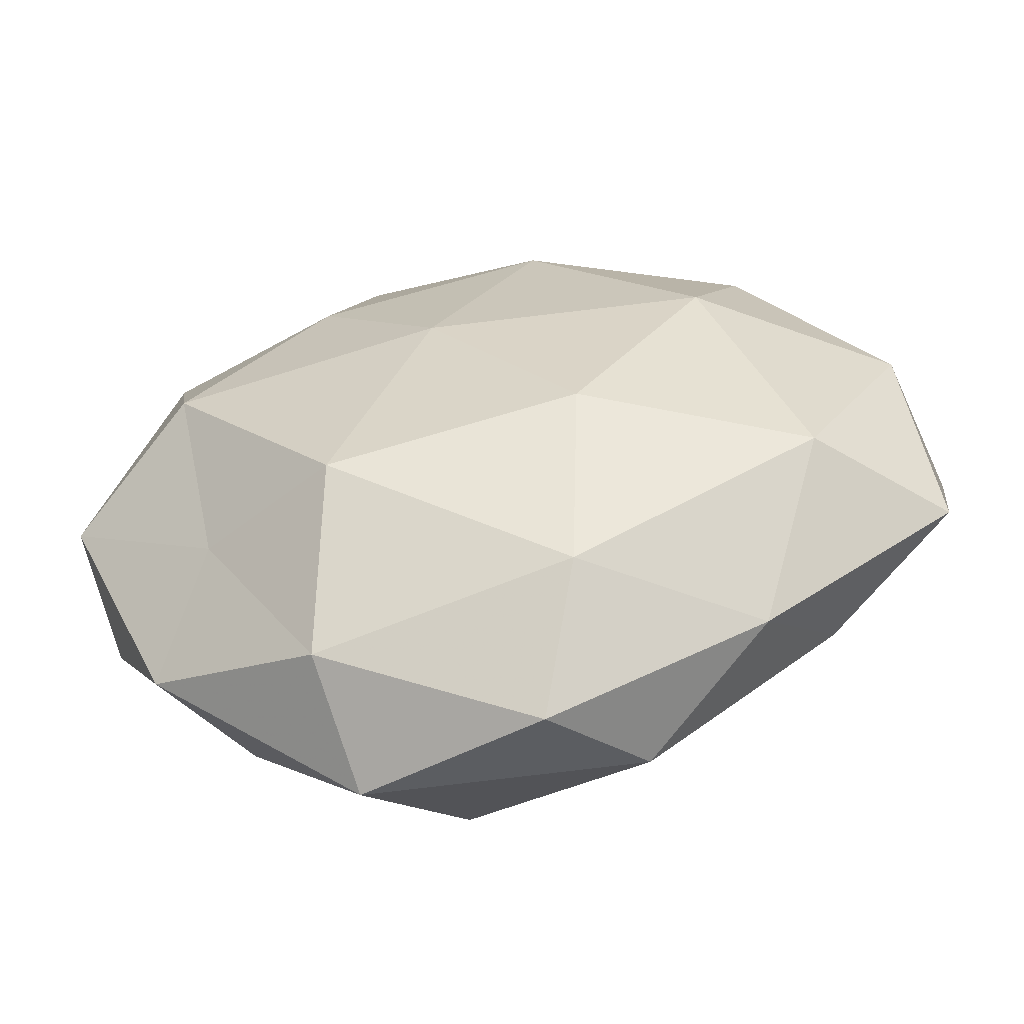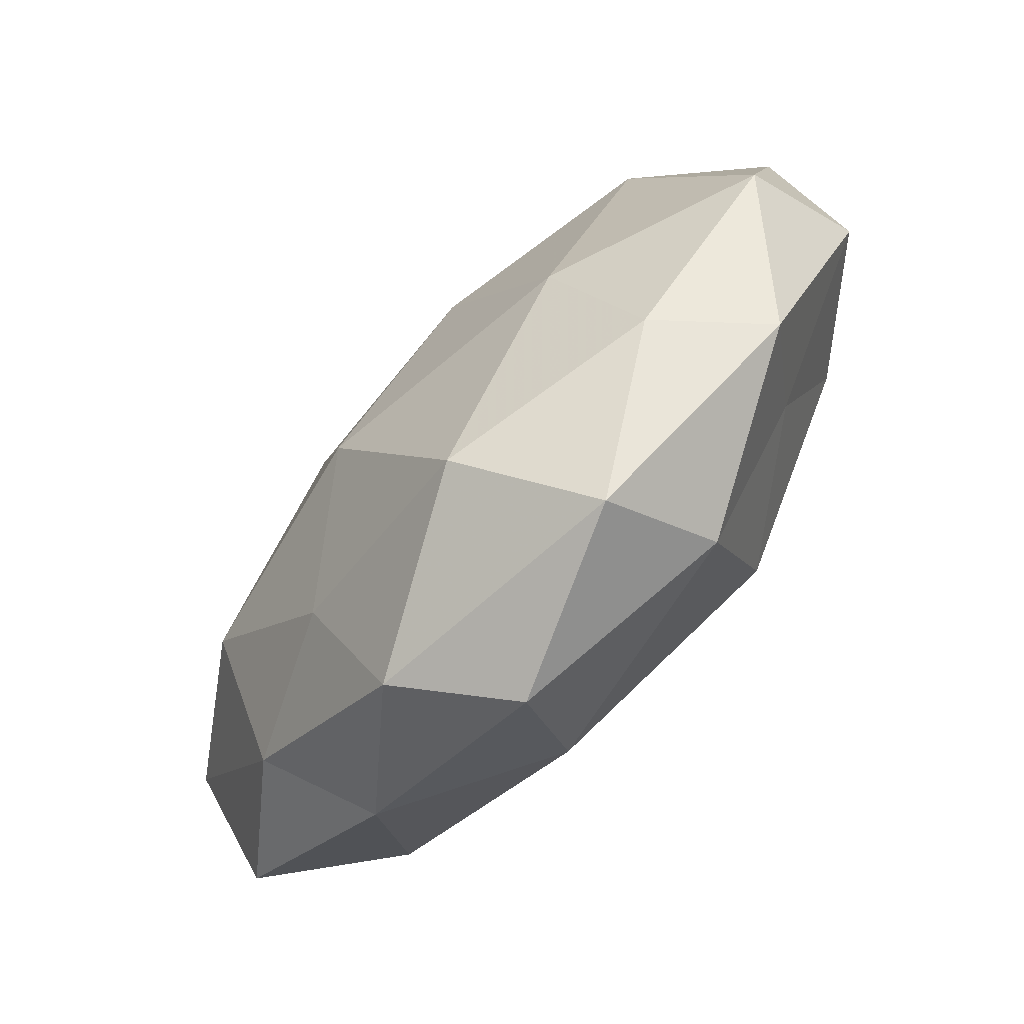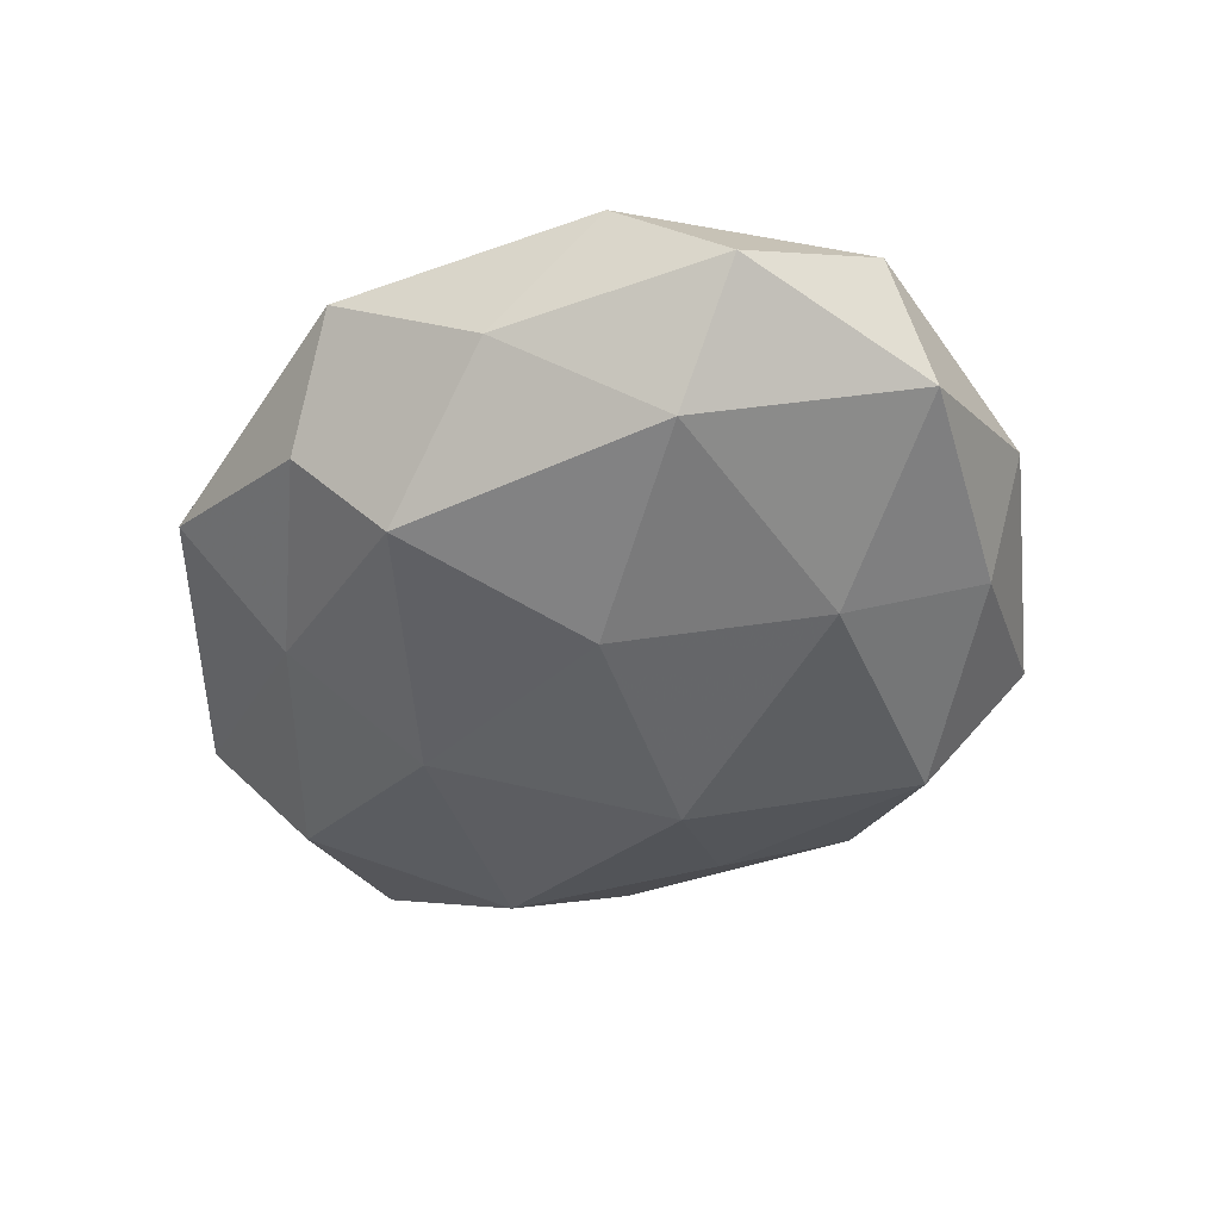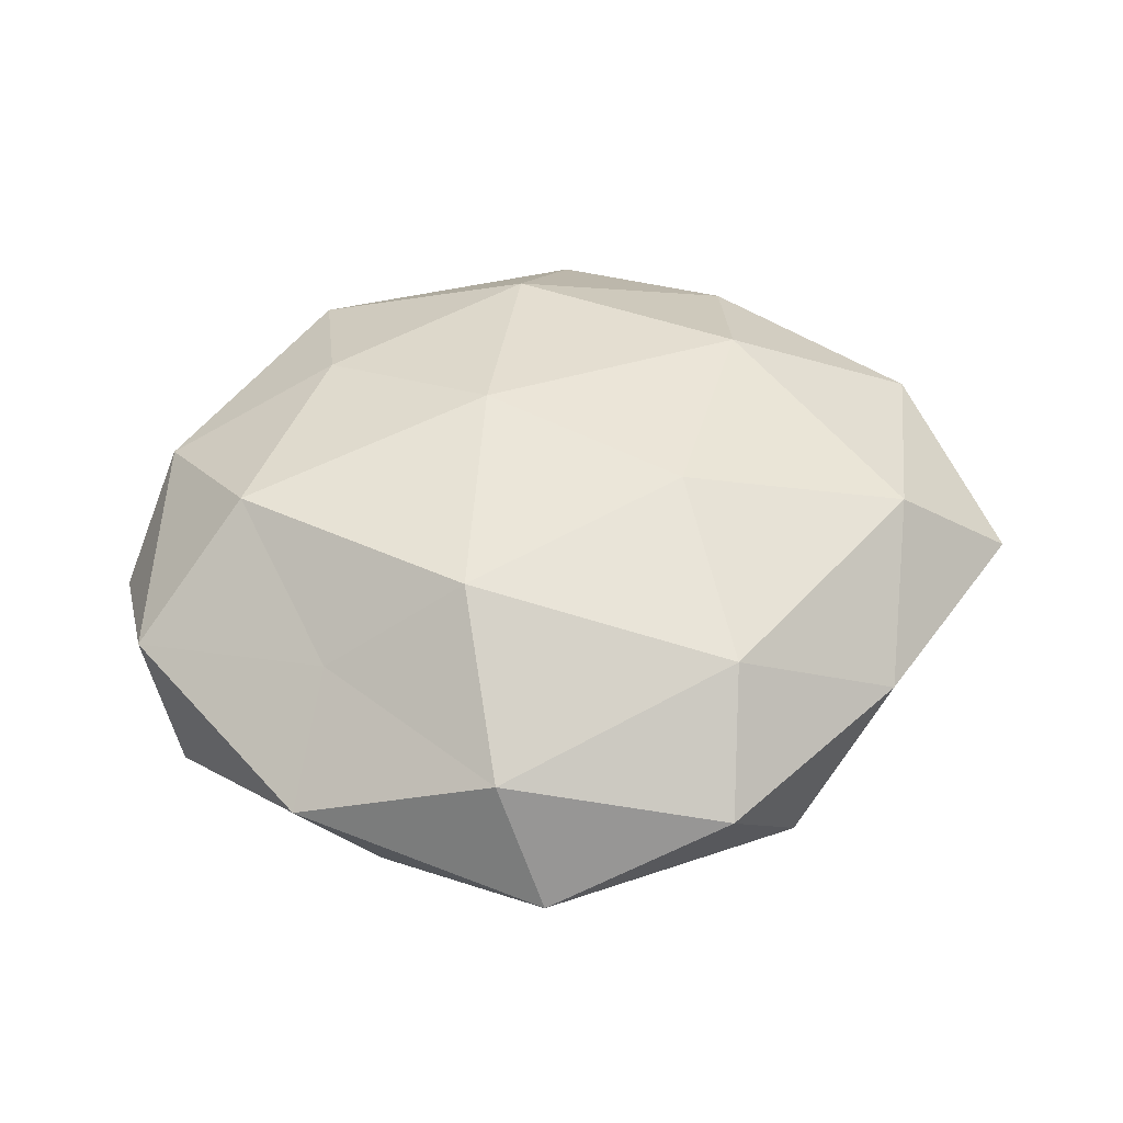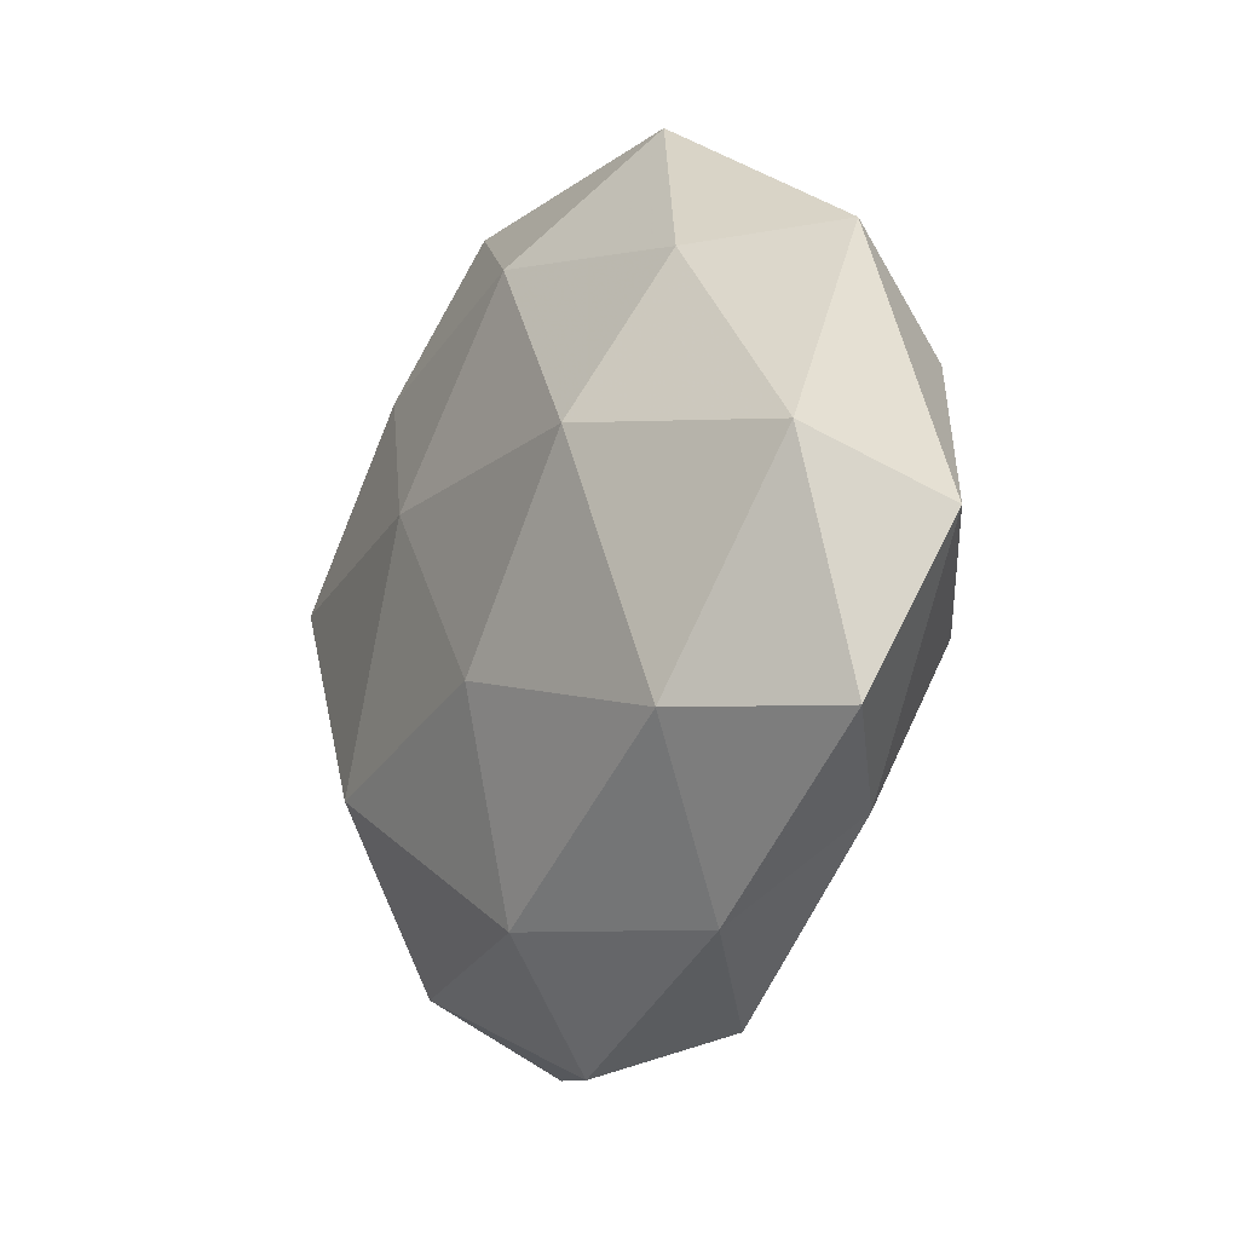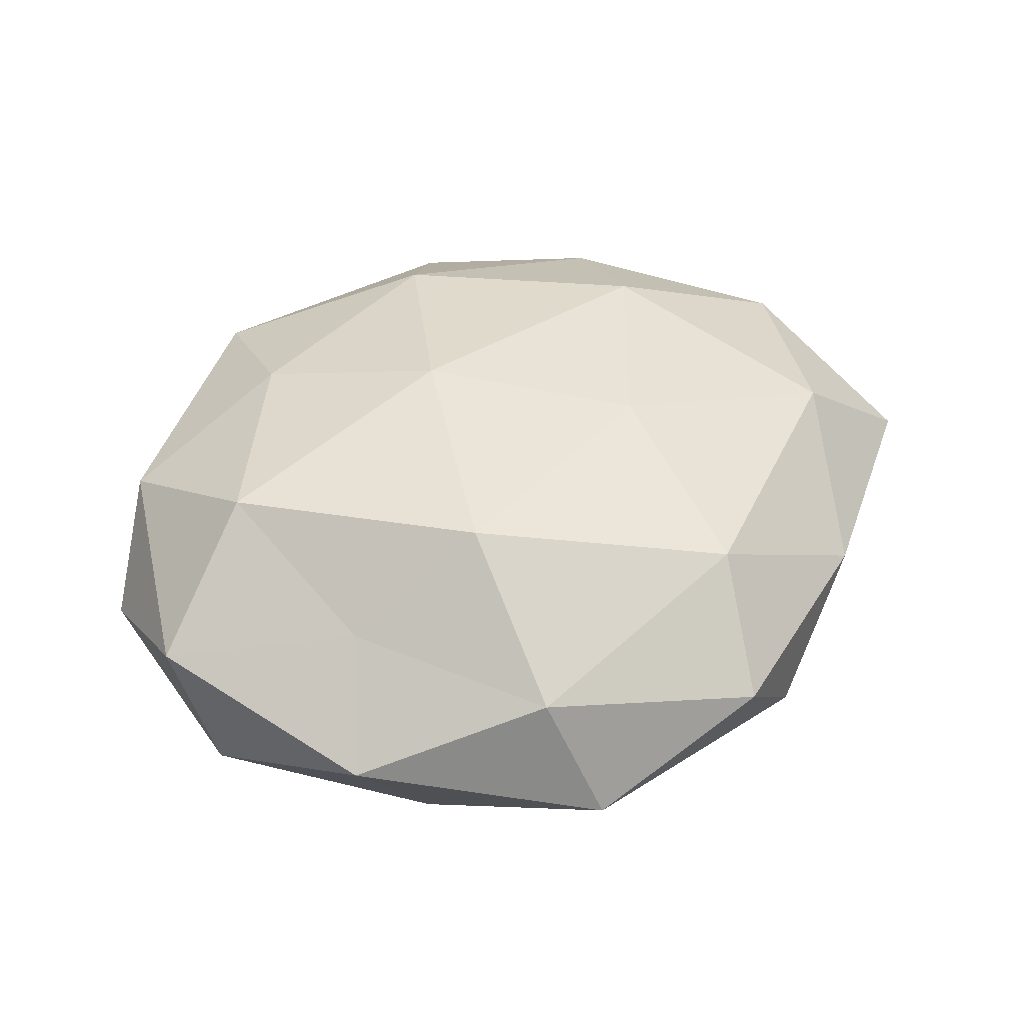
<metadata>
{"format":"obj","ext":"obj","renderer":"f3d","projection":"perspective","resolution":1024,"background":"white","views":[{"elev":-54.3,"azim":9.8,"up":"+Y"},{"elev":-74.1,"azim":-131.2,"up":"+Y"},{"elev":-45.6,"azim":-120.4,"up":"+Z"},{"elev":49.7,"azim":-18.3,"up":"+Z"},{"elev":-12.1,"azim":62.3,"up":"+Y"},{"elev":47.1,"azim":-33.5,"up":"+Z"}]}
</metadata>
<code>
v -0.04185 0.01677 -0.01686
v 0.05658 -0.0188 0.003458
v 0.04315 0.02015 -0.01555
v 0.01827 0.03541 -0.01077
v 0.05815 0.001103 -0.007158
v -0.02831 -0.01317 -0.01994
v 0.0325 -0.03737 0.004974
v 0.02904 0.01282 0.02073
v 0.01621 0.01701 -0.02232
v -0.0456 0.02783 0.008548
v 0.005996 -0.01296 -0.02551
v 0.006634 0.0364 0.01671
v -0.007736 -0.04004 -0.01809
v -0.0226 0.02882 0.01699
v -0.01207 0.03659 -0.01827
v -0.03604 -0.01744 0.01266
v -0.05445 -0.009725 -0.008698
v 0.02053 -0.02783 -0.01601
v -0.03417 -0.03153 -0.01045
v -0.005872 0.04677 -0.005617
v -0.006041 0.01093 0.02314
v 0.01834 0.05126 0.003097
v -0.01816 -0.0194 0.02401
v -0.05564 0.01736 -0.003509
v -0.01801 -0.04963 -0.003086
v -0.01366 0.01009 -0.02399
v 0.01295 -0.01094 0.02364
v 0.04809 0.03231 -0.002602
v 0.04113 -0.01766 0.01666
v 0.05341 0.008703 0.008481
v 0.04039 -0.02588 -0.007814
v -0.01847 0.04932 0.007459
v 0.03448 0.03141 0.01058
v 0.01108 -0.03631 0.01752
v -0.0569 -0.001999 0.006788
v -0.0328 0.03609 -0.005075
v -0.04411 -0.03016 0.002217
v -0.04018 0.006274 0.02001
v -0.02119 -0.04084 0.01197
v 0.03801 -0.006953 -0.01936
v 0.01631 -0.046 -0.00696
v 0.005637 -0.05077 0.005829
f 3 9 4
f 11 13 6
f 9 15 4
f 17 1 6
f 11 18 13
f 6 13 19
f 19 17 6
f 4 15 20
f 21 8 12
f 14 21 12
f 4 20 22
f 17 24 1
f 25 19 13
f 6 1 26
f 26 11 6
f 9 11 26
f 15 26 1
f 9 26 15
f 21 27 8
f 23 27 21
f 3 4 28
f 3 28 5
f 4 22 28
f 29 7 2
f 29 8 27
f 5 30 2
f 28 30 5
f 2 30 29
f 30 8 29
f 5 2 31
f 31 2 7
f 10 14 32
f 12 32 14
f 22 32 12
f 22 20 32
f 12 8 33
f 33 22 12
f 28 22 33
f 30 33 8
f 28 33 30
f 23 34 27
f 34 7 29
f 27 34 29
f 35 10 24
f 35 24 17
f 15 1 36
f 20 15 36
f 36 1 24
f 24 10 36
f 10 32 36
f 36 32 20
f 37 17 19
f 37 19 25
f 16 35 37
f 35 17 37
f 38 14 10
f 38 21 14
f 16 23 38
f 23 21 38
f 38 10 35
f 16 38 35
f 16 39 23
f 39 34 23
f 16 37 39
f 37 25 39
f 3 5 40
f 3 40 9
f 40 11 9
f 40 18 11
f 5 31 40
f 40 31 18
f 41 13 18
f 25 13 41
f 31 7 41
f 18 31 41
f 34 42 7
f 39 25 42
f 39 42 34
f 41 7 42
f 42 25 41

</code>
